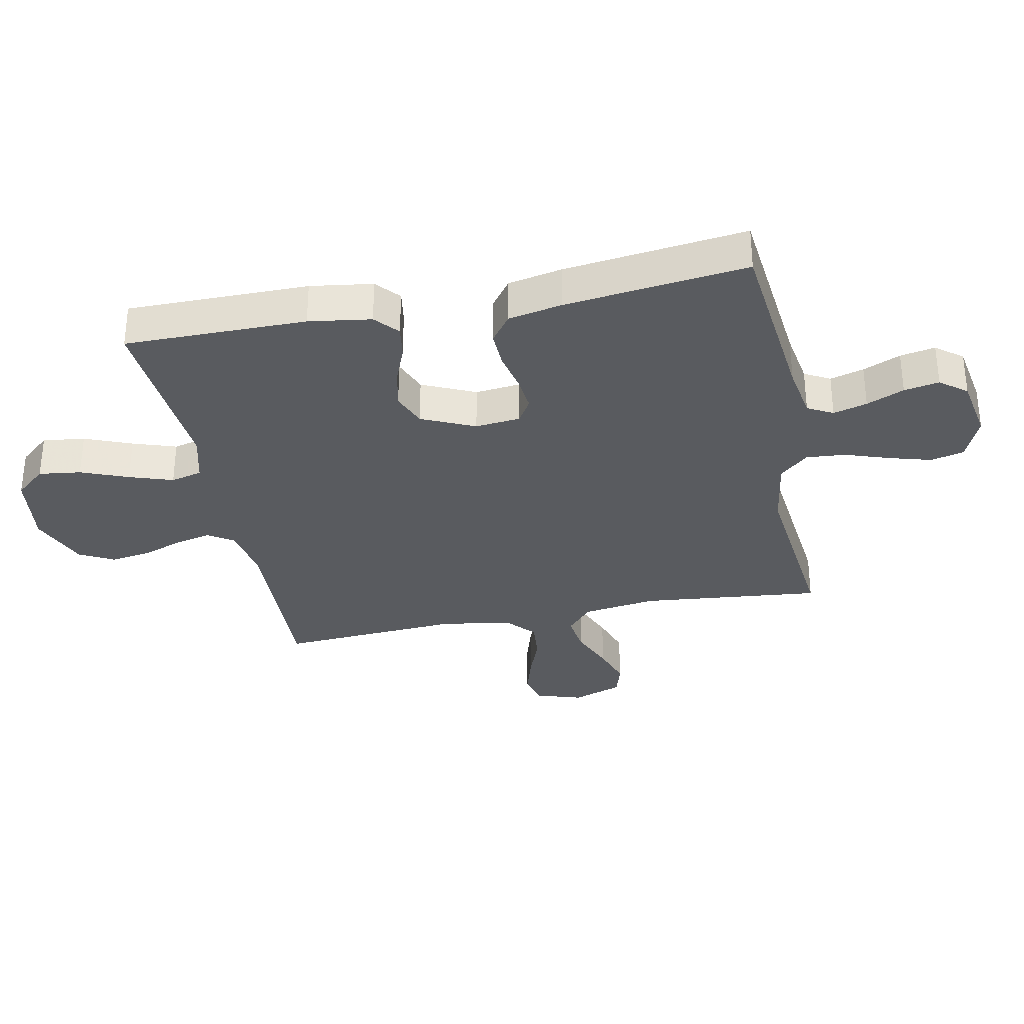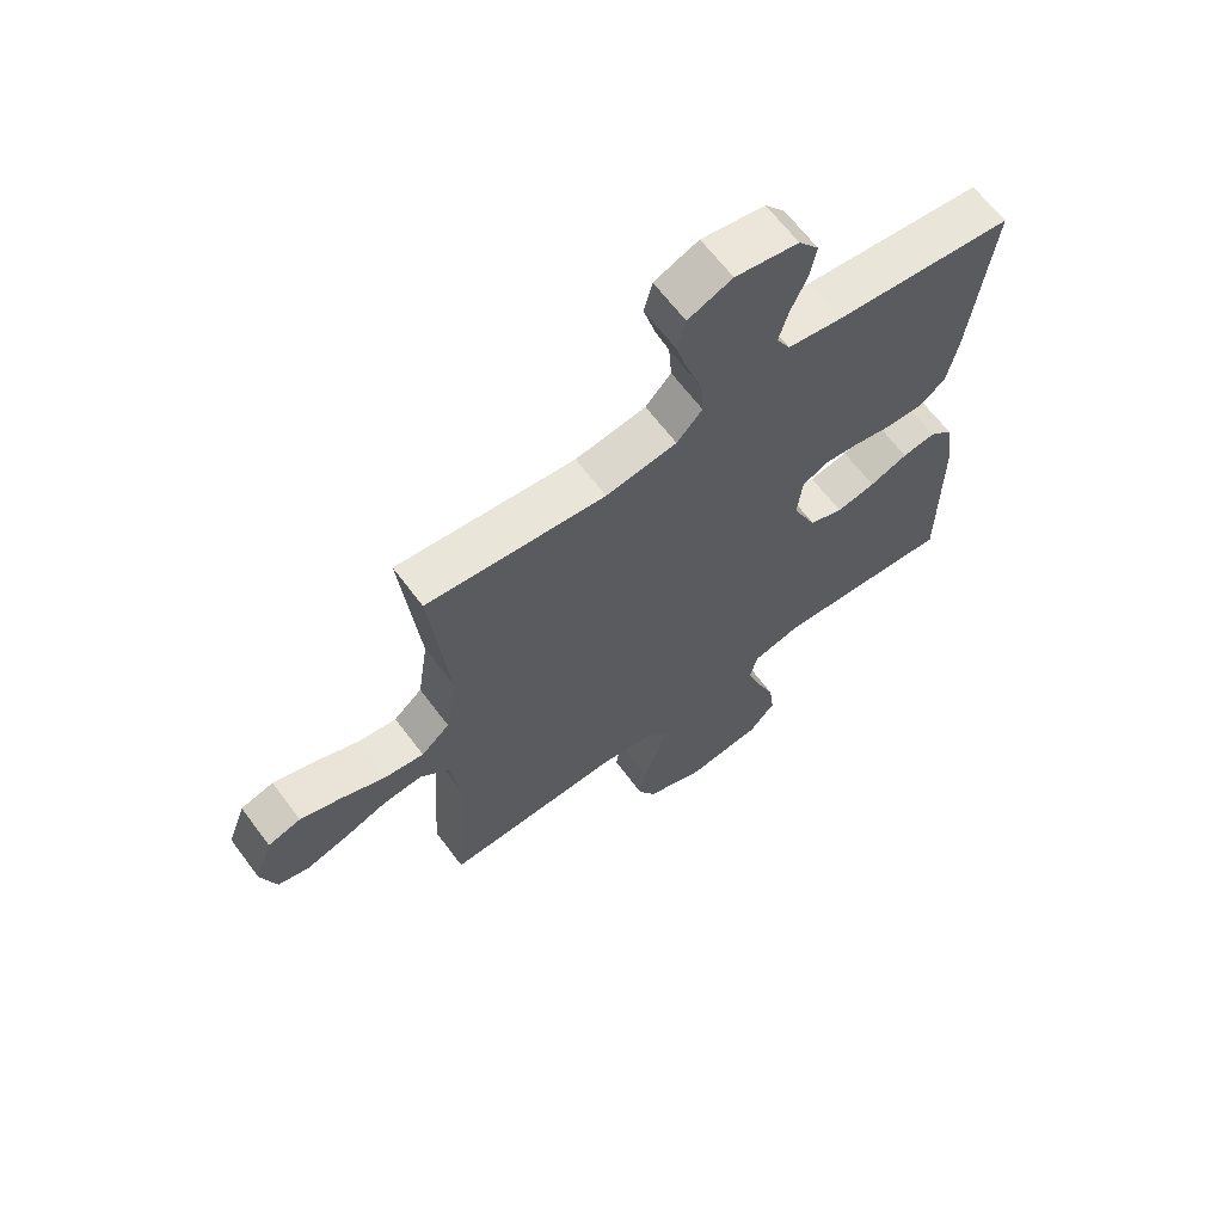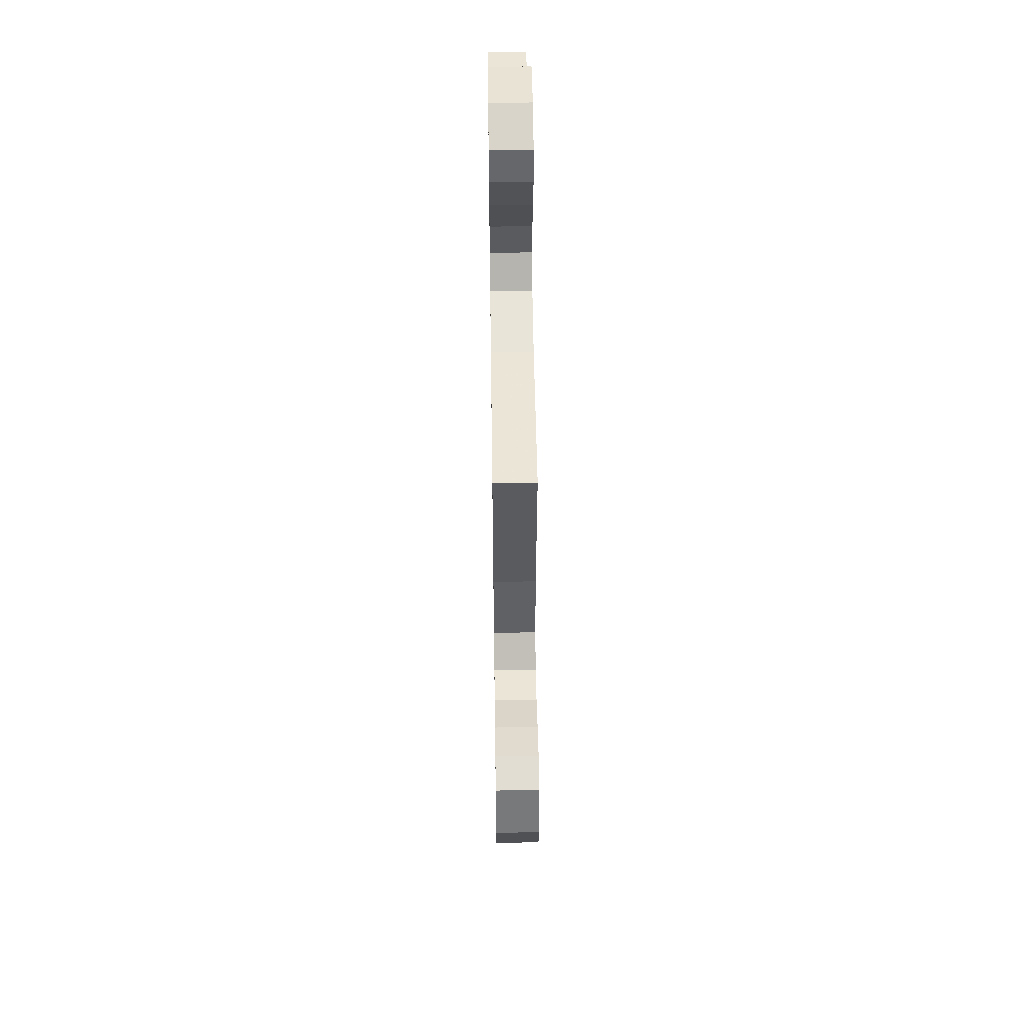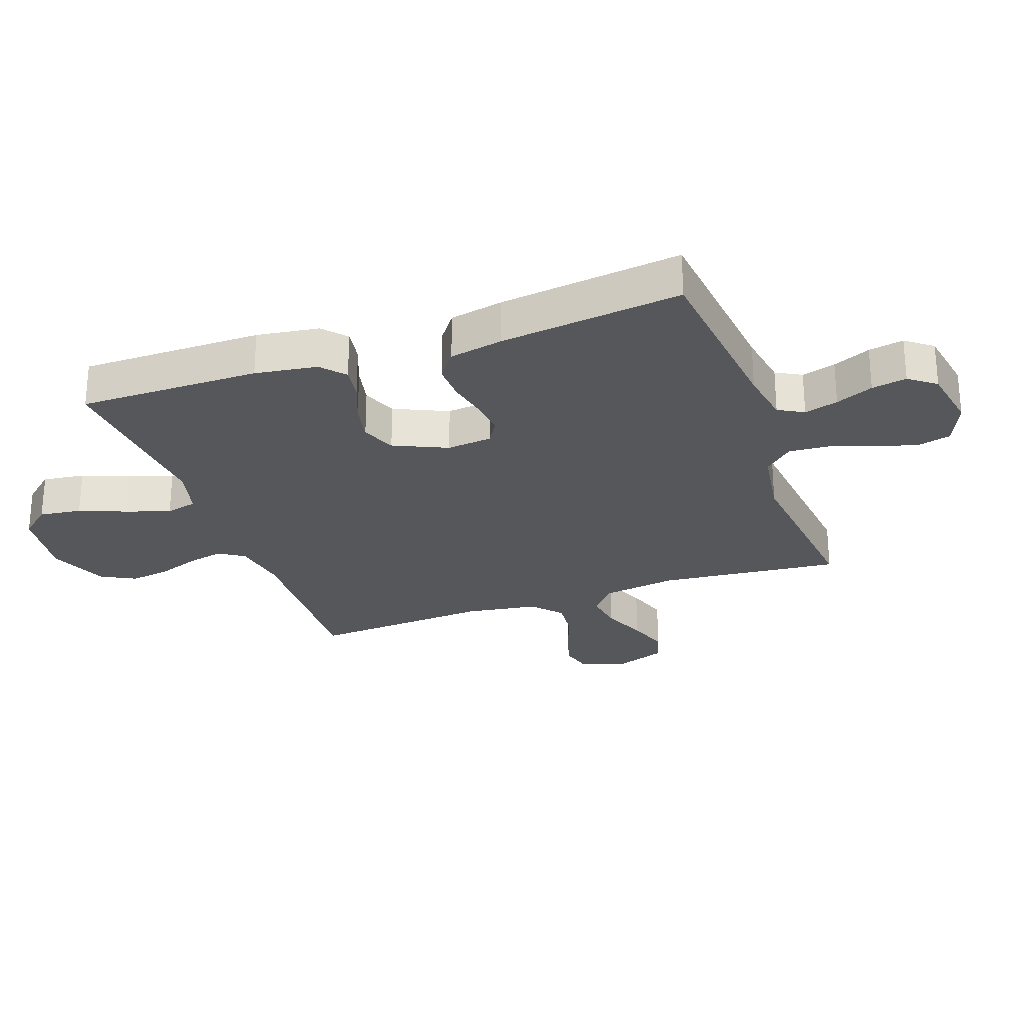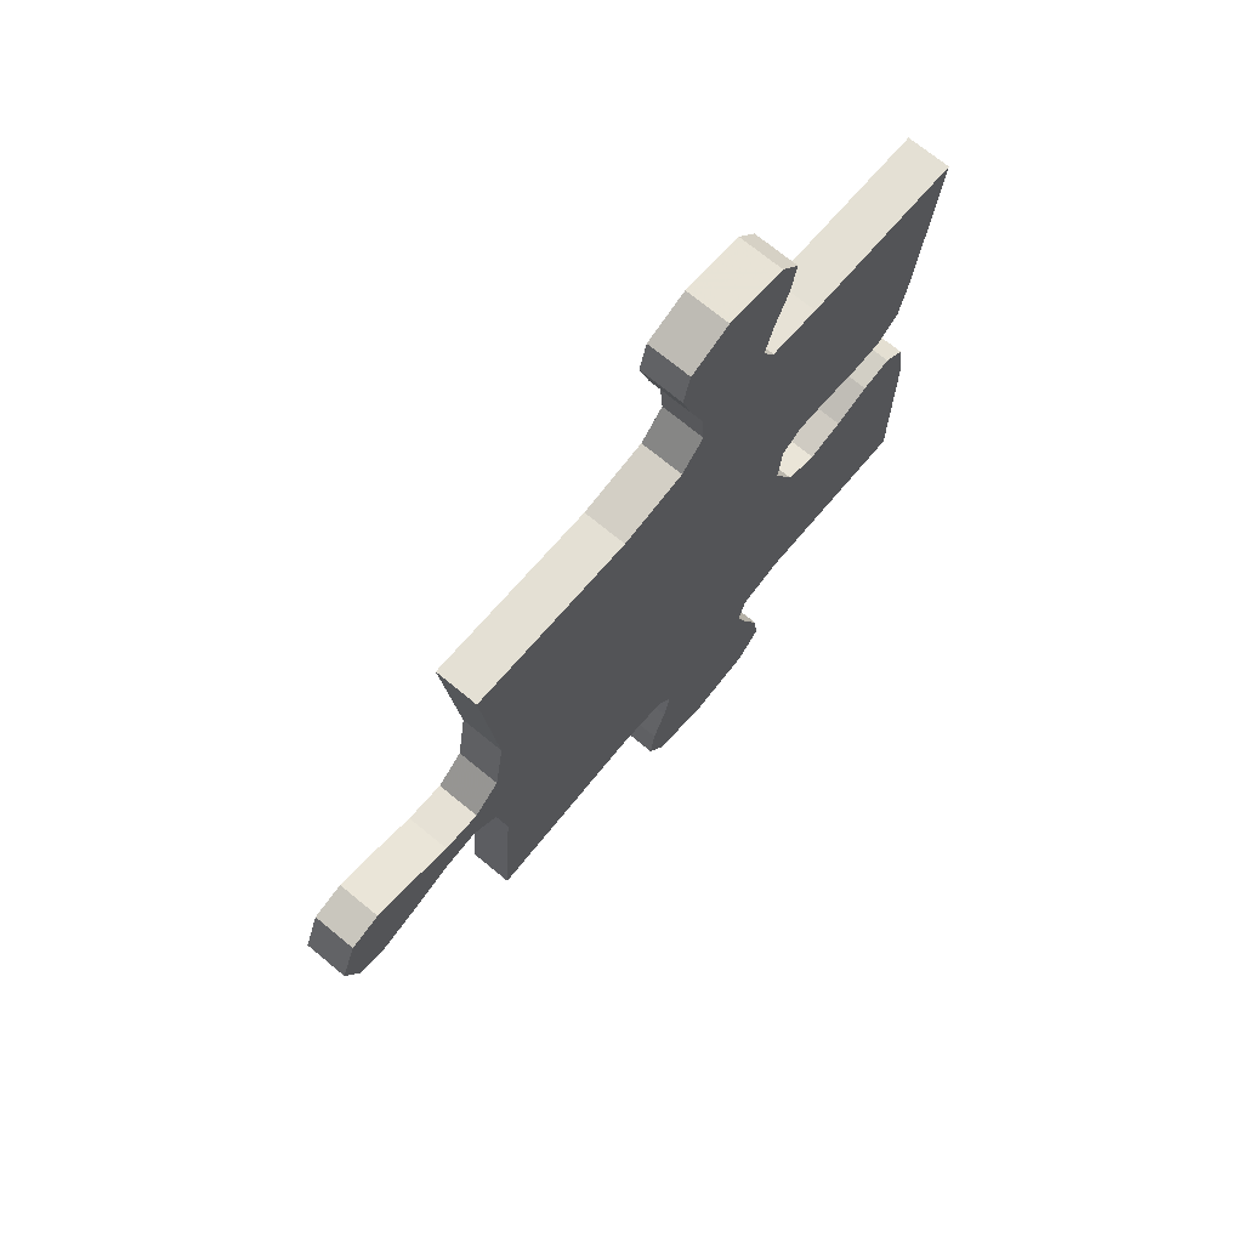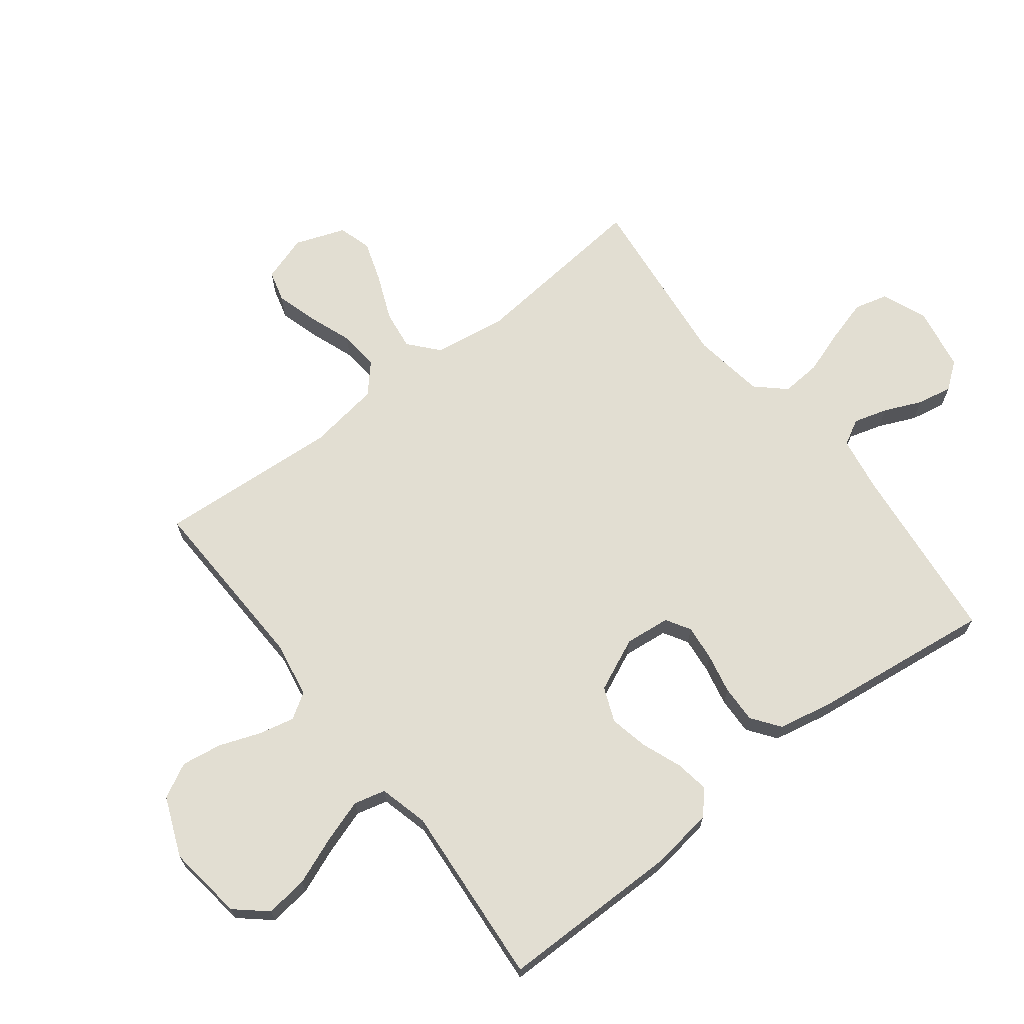
<metadata>
{"format":"obj","ext":"obj","renderer":"f3d","projection":"perspective","resolution":1024,"background":"white","views":[{"elev":-32.3,"azim":-78.7,"up":"+Y"},{"elev":64.9,"azim":143.2,"up":"+Z"},{"elev":52.2,"azim":89.2,"up":"+Z"},{"elev":-26.4,"azim":-70.5,"up":"+Y"},{"elev":71.6,"azim":129.5,"up":"+Z"},{"elev":68.0,"azim":-127.6,"up":"+Y"}]}
</metadata>
<code>
v 0.5 0.07 -0.5
v 0.2 0.07 -0.489
v 0.107 0.07 -0.505
v 0.08 0.07 -0.547
v 0.093 0.07 -0.606
v 0.118 0.07 -0.674
v 0.128 0.07 -0.741
v 0.098 0.07 -0.798
v 0 0.07 -0.838
v -0.126 0.07 -0.821
v -0.17 0.07 -0.77
v -0.161 0.07 -0.7
v -0.13 0.07 -0.622
v -0.106 0.07 -0.55
v -0.119 0.07 -0.498
v -0.2 0.07 -0.477
v -0.5 0.07 -0.5
v -0.5 0.07 -0.2
v -0.485 0.07 -0.097
v -0.446 0.07 -0.063
v -0.39 0.07 -0.072
v -0.326 0.07 -0.097
v -0.261 0.07 -0.111
v -0.204 0.07 -0.088
v -0.164 0.07 0
v -0.172 0.07 0.075
v -0.212 0.07 0.099
v -0.271 0.07 0.093
v -0.337 0.07 0.079
v -0.399 0.07 0.077
v -0.445 0.07 0.111
v -0.463 0.07 0.2
v -0.5 0.07 0.5
v -0.2 0.07 0.532
v -0.109 0.07 0.547
v -0.086 0.07 0.589
v -0.102 0.07 0.645
v -0.129 0.07 0.707
v -0.14 0.07 0.765
v -0.106 0.07 0.809
v 0 0.07 0.828
v 0.074 0.07 0.797
v 0.088 0.07 0.742
v 0.068 0.07 0.672
v 0.043 0.07 0.599
v 0.038 0.07 0.533
v 0.081 0.07 0.486
v 0.2 0.07 0.468
v 0.5 0.07 0.5
v 0.47 0.07 0.2
v 0.488 0.07 0.078
v 0.536 0.07 0.036
v 0.602 0.07 0.045
v 0.676 0.07 0.076
v 0.745 0.07 0.099
v 0.8 0.07 0.083
v 0.83 0.07 0
v 0.805 0.07 -0.077
v 0.753 0.07 -0.091
v 0.685 0.07 -0.071
v 0.612 0.07 -0.044
v 0.546 0.07 -0.038
v 0.498 0.07 -0.081
v 0.48 0.07 -0.2
v 0.5 0 -0.5
v 0.2 0 -0.489
v 0.107 0 -0.505
v 0.08 0 -0.547
v 0.093 0 -0.606
v 0.118 0 -0.674
v 0.128 0 -0.741
v 0.098 0 -0.798
v 0 0 -0.838
v -0.126 0 -0.821
v -0.17 0 -0.77
v -0.161 0 -0.7
v -0.13 0 -0.622
v -0.106 0 -0.55
v -0.119 0 -0.498
v -0.2 0 -0.477
v -0.5 0 -0.5
v -0.5 0 -0.2
v -0.485 0 -0.097
v -0.446 0 -0.063
v -0.39 0 -0.072
v -0.326 0 -0.097
v -0.261 0 -0.111
v -0.204 0 -0.088
v -0.164 0 0
v -0.172 0 0.075
v -0.212 0 0.099
v -0.271 0 0.093
v -0.337 0 0.079
v -0.399 0 0.077
v -0.445 0 0.111
v -0.463 0 0.2
v -0.5 0 0.5
v -0.2 0 0.532
v -0.109 0 0.547
v -0.086 0 0.589
v -0.102 0 0.645
v -0.129 0 0.707
v -0.14 0 0.765
v -0.106 0 0.809
v 0 0 0.828
v 0.074 0 0.797
v 0.088 0 0.742
v 0.068 0 0.672
v 0.043 0 0.599
v 0.038 0 0.533
v 0.081 0 0.486
v 0.2 0 0.468
v 0.5 0 0.5
v 0.47 0 0.2
v 0.488 0 0.078
v 0.536 0 0.036
v 0.602 0 0.045
v 0.676 0 0.076
v 0.745 0 0.099
v 0.8 0 0.083
v 0.83 0 0
v 0.805 0 -0.077
v 0.753 0 -0.091
v 0.685 0 -0.071
v 0.612 0 -0.044
v 0.546 0 -0.038
v 0.498 0 -0.081
v 0.48 0 -0.2
f 59 60 61
f 58 59 61
f 57 58 61
f 56 57 61
f 55 56 61
f 54 55 61
f 53 54 61
f 52 53 61 62
f 51 52 62 63
f 48 49 50
f 51 63 64
f 50 51 64
f 48 50 64
f 47 48 64
f 43 44 45
f 42 43 45
f 41 42 45
f 40 41 45
f 39 40 45
f 38 39 45
f 37 38 45
f 36 37 45 46
f 64 1 2
f 47 64 2
f 46 47 2
f 36 46 2
f 35 36 2
f 32 33 34
f 31 32 34
f 30 31 34
f 29 30 34
f 28 29 34
f 20 21 22
f 19 20 22
f 18 19 22
f 17 18 22
f 16 17 22
f 15 16 22 23
f 11 12 13
f 10 11 13
f 9 10 13
f 8 9 13
f 7 8 13
f 6 7 13
f 5 6 13
f 4 5 13 14
f 3 4 14 15
f 27 28 34 35
f 26 27 35
f 35 2 3
f 26 35 3
f 25 26 3
f 24 25 3 15
f 15 23 24
f 125 124 123
f 125 123 122
f 125 122 121
f 125 121 120
f 125 120 119
f 125 119 118
f 125 118 117
f 126 125 117 116
f 127 126 116 115
f 114 113 112
f 128 127 115
f 128 115 114
f 128 114 112
f 128 112 111
f 109 108 107
f 109 107 106
f 109 106 105
f 109 105 104
f 109 104 103
f 109 103 102
f 109 102 101
f 110 109 101 100
f 66 65 128
f 66 128 111
f 66 111 110
f 66 110 100
f 66 100 99
f 98 97 96
f 98 96 95
f 98 95 94
f 98 94 93
f 98 93 92
f 86 85 84
f 86 84 83
f 86 83 82
f 86 82 81
f 86 81 80
f 87 86 80 79
f 77 76 75
f 77 75 74
f 77 74 73
f 77 73 72
f 77 72 71
f 77 71 70
f 77 70 69
f 78 77 69 68
f 79 78 68 67
f 99 98 92 91
f 99 91 90
f 67 66 99
f 67 99 90
f 67 90 89
f 79 67 89 88
f 88 87 79
f 1 65 66 2
f 2 66 67 3
f 3 67 68 4
f 4 68 69 5
f 5 69 70 6
f 6 70 71 7
f 7 71 72 8
f 8 72 73 9
f 9 73 74 10
f 10 74 75 11
f 11 75 76 12
f 12 76 77 13
f 13 77 78 14
f 14 78 79 15
f 15 79 80 16
f 16 80 81 17
f 17 81 82 18
f 18 82 83 19
f 19 83 84 20
f 20 84 85 21
f 21 85 86 22
f 22 86 87 23
f 23 87 88 24
f 24 88 89 25
f 25 89 90 26
f 26 90 91 27
f 27 91 92 28
f 28 92 93 29
f 29 93 94 30
f 30 94 95 31
f 31 95 96 32
f 32 96 97 33
f 33 97 98 34
f 34 98 99 35
f 35 99 100 36
f 36 100 101 37
f 37 101 102 38
f 38 102 103 39
f 39 103 104 40
f 40 104 105 41
f 41 105 106 42
f 42 106 107 43
f 43 107 108 44
f 44 108 109 45
f 45 109 110 46
f 46 110 111 47
f 47 111 112 48
f 48 112 113 49
f 49 113 114 50
f 50 114 115 51
f 51 115 116 52
f 52 116 117 53
f 53 117 118 54
f 54 118 119 55
f 55 119 120 56
f 56 120 121 57
f 57 121 122 58
f 58 122 123 59
f 59 123 124 60
f 60 124 125 61
f 61 125 126 62
f 62 126 127 63
f 63 127 128 64
f 64 128 65 1

</code>
